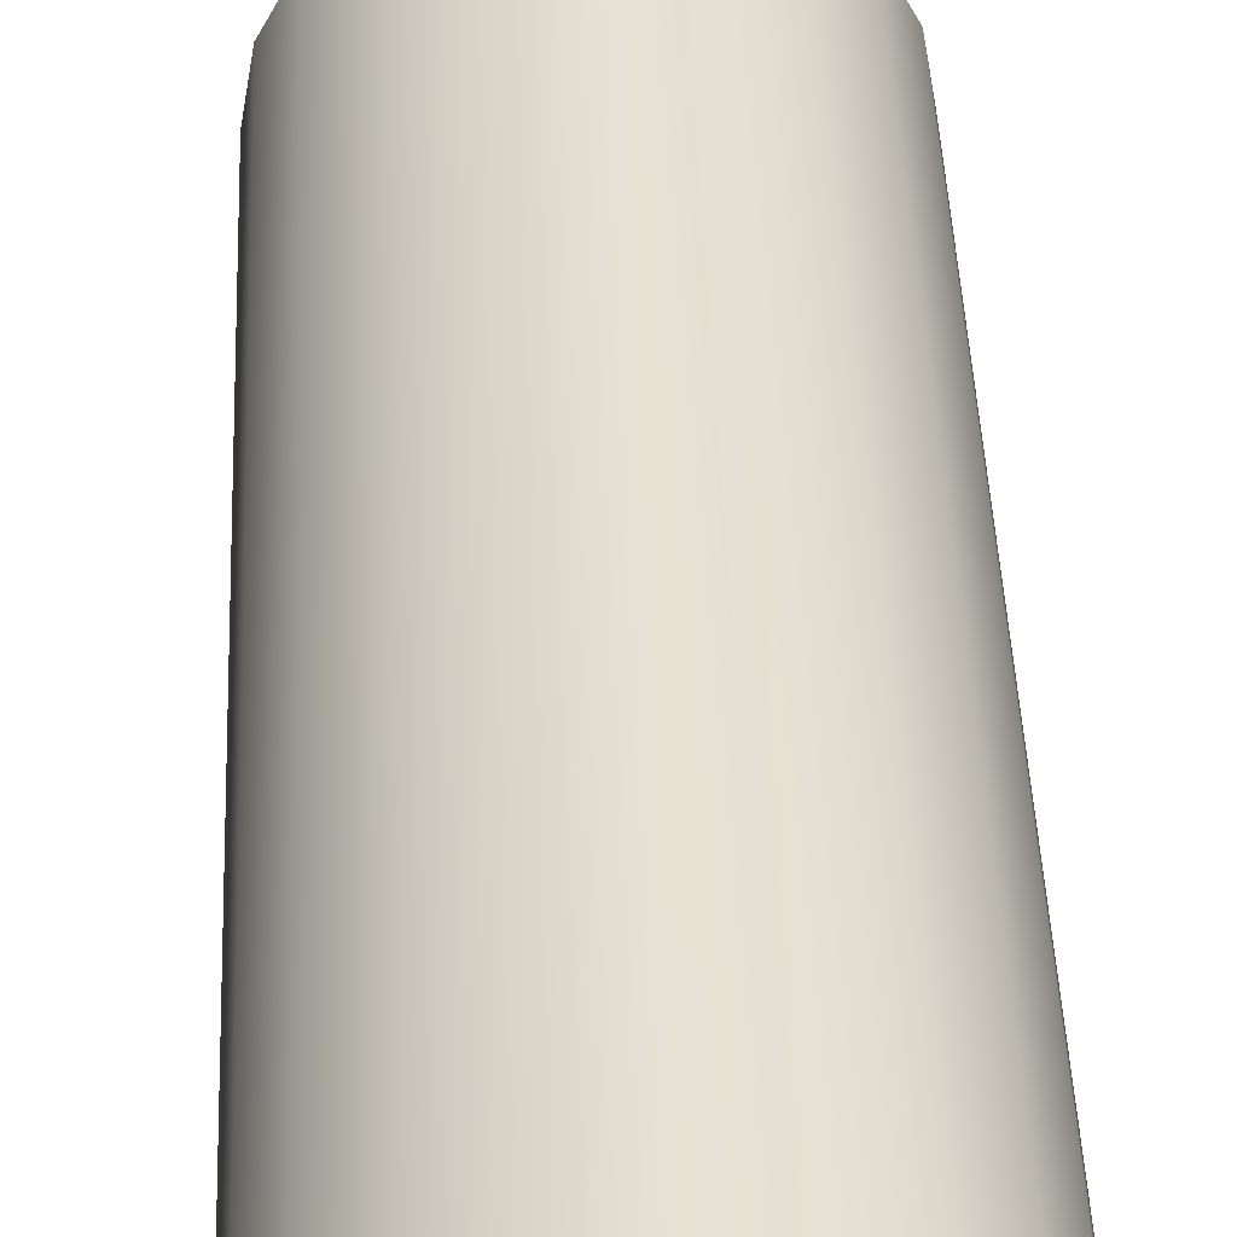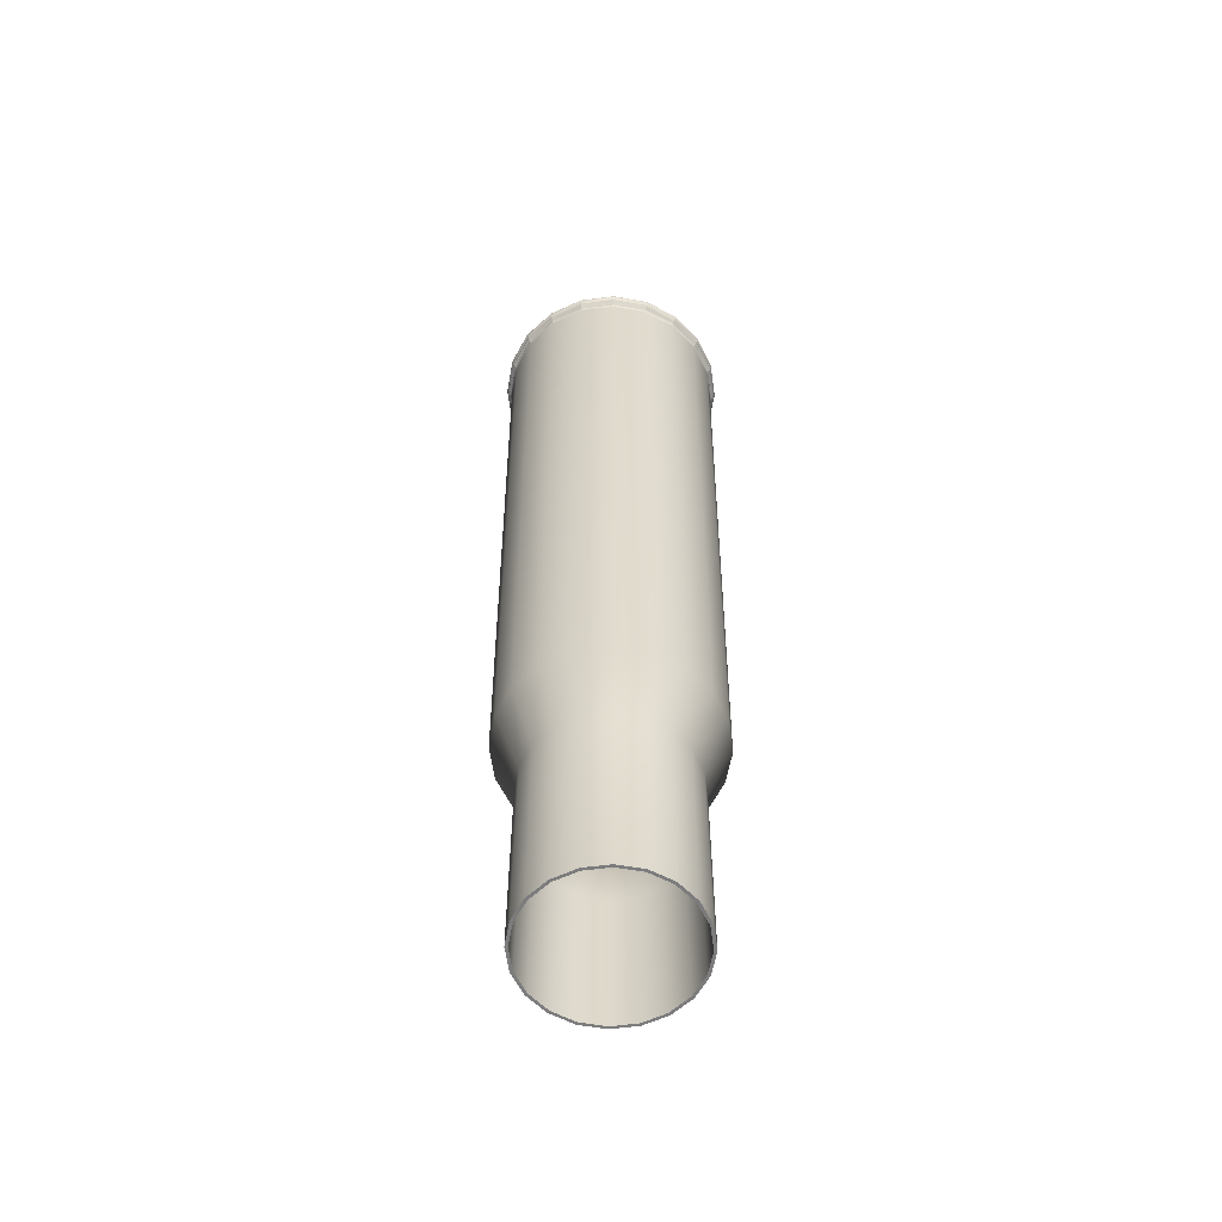
<metadata>
{"format":"obj","ext":"obj","renderer":"f3d","projection":"perspective","resolution":1024,"background":"white","views":[{"elev":40.5,"azim":177.8,"up":"+Z"},{"elev":-58.8,"azim":-19.4,"up":"+Y"}]}
</metadata>
<code>
o sleeve
v 0.6989 4.986 0.941
v 0.5945 4.986 1.146
v 0.4319 4.986 1.308
v 0.2271 4.986 1.413
v 0 4.986 1.449
v -0.2271 4.986 1.413
v -0.4319 4.986 1.308
v -0.5945 4.986 1.146
v -0.6989 4.986 0.941
v -0.7349 4.986 0.7139
v -0.6989 4.986 0.4868
v -0.5945 4.986 0.282
v -0.4319 4.986 0.1194
v -0.2271 4.986 0.01502
v -0 4.986 -0.02095
v 0.2271 4.986 0.01502
v 0.4319 4.986 0.1194
v 0.5945 4.986 0.282
v 0.6989 4.986 0.4868
v 0.7349 4.986 0.7139
v 0.7082 5.003 0.944
v 0.6024 5.003 1.152
v 0.4377 5.003 1.316
v 0.2301 5.003 1.422
v 0 5.003 1.459
v -0.2301 5.003 1.422
v -0.4377 5.003 1.316
v -0.6024 5.003 1.152
v -0.7082 5.003 0.944
v -0.7446 5.003 0.7139
v -0.7082 5.003 0.4838
v -0.6024 5.003 0.2762
v -0.4377 5.003 0.1115
v -0.2301 5.003 0.005738
v -0 5.003 -0.03071
v 0.2301 5.003 0.005738
v 0.4377 5.003 0.1115
v 0.6024 5.003 0.2762
v 0.7082 5.003 0.4838
v 0.7446 5.003 0.7139
v 0.7082 5.019 0.944
v 0.6024 5.019 1.152
v 0.4377 5.019 1.316
v 0.2301 5.019 1.422
v 0 5.019 1.459
v -0.2301 5.019 1.422
v -0.4377 5.019 1.316
v -0.6024 5.019 1.152
v -0.7082 5.019 0.944
v -0.7446 5.019 0.7139
v -0.7082 5.019 0.4838
v -0.6024 5.019 0.2762
v -0.4377 5.019 0.1115
v -0.2301 5.019 0.005738
v -0 5.019 -0.03071
v 0.2301 5.019 0.005738
v 0.4377 5.019 0.1115
v 0.6024 5.019 0.2762
v 0.7082 5.019 0.4838
v 0.7446 5.019 0.7139
v 0.723 5.037 0.9488
v 0.615 5.037 1.161
v 0.4469 5.037 1.329
v 0.2349 5.037 1.437
v 0 5.037 1.474
v -0.2349 5.037 1.437
v -0.4469 5.037 1.329
v -0.615 5.037 1.161
v -0.723 5.037 0.9488
v -0.7602 5.037 0.7139
v -0.723 5.037 0.479
v -0.615 5.037 0.2671
v -0.4469 5.037 0.09887
v -0.2349 5.037 -0.009111
v -0 5.037 -0.04632
v 0.2349 5.037 -0.009111
v 0.4469 5.037 0.09887
v 0.615 5.037 0.2671
v 0.723 5.037 0.479
v 0.7602 5.037 0.7139
v 0.723 5.059 0.9488
v 0.615 5.059 1.161
v 0.4469 5.059 1.329
v 0.2349 5.059 1.437
v 0 5.059 1.474
v -0.2349 5.059 1.437
v -0.4469 5.059 1.329
v -0.615 5.059 1.161
v -0.723 5.059 0.9488
v -0.7602 5.059 0.7139
v -0.723 5.059 0.479
v -0.615 5.059 0.2671
v -0.4469 5.059 0.09887
v -0.2349 5.059 -0.009111
v -0 5.059 -0.04632
v 0.2349 5.059 -0.009111
v 0.4469 5.059 0.09887
v 0.615 5.059 0.2671
v 0.723 5.059 0.479
v 0.7602 5.059 0.7139
v 0.7342 5.08 0.9525
v 0.6245 5.08 1.168
v 0.4537 5.08 1.338
v 0.2385 5.08 1.448
v 0 5.08 1.486
v -0.2385 5.08 1.448
v -0.4537 5.08 1.338
v -0.6245 5.08 1.168
v -0.7342 5.08 0.9525
v -0.7719 5.08 0.7139
v -0.7342 5.08 0.4754
v -0.6245 5.08 0.2602
v -0.4537 5.08 0.0894
v -0.2385 5.08 -0.02025
v -0 5.08 -0.05803
v 0.2385 5.08 -0.02025
v 0.4537 5.08 0.0894
v 0.6245 5.08 0.2602
v 0.7342 5.08 0.4754
v 0.7719 5.08 0.7139
v -0 5.106 0.7139
v 0.5514 5.142 0.8931
v 0.5798 5.142 0.7139
v 0.5514 5.142 0.5347
v 0.4691 5.142 0.3731
v 0.3408 5.142 0.2448
v 0.1792 5.142 0.1625
v -0 5.142 0.1341
v -0.1792 5.142 0.1625
v -0.3408 5.142 0.2448
v -0.4691 5.142 0.3731
v -0.5514 5.142 0.5347
v -0.5798 5.142 0.7139
v -0.5514 5.142 0.8931
v -0.4691 5.142 1.055
v -0.3408 5.142 1.183
v -0.1792 5.142 1.265
v -0 5.142 1.294
v 0.1792 5.142 1.265
v 0.3408 5.142 1.183
v 0.4691 5.142 1.055
v 0.2746 5.106 0.8031
v 0.2887 5.106 0.7139
v 0.344 5.11 0.8257
v 0.3617 5.11 0.7139
v 0.2926 5.11 0.9265
v 0.2336 5.106 0.8836
v 0.2126 5.11 1.007
v 0.1697 5.106 0.9475
v 0.1118 5.11 1.058
v 0.08923 5.106 0.9885
v -0 5.11 1.076
v -0 5.106 1.003
v -0.1118 5.11 1.058
v -0.08923 5.106 0.9885
v -0.2126 5.11 1.007
v -0.1697 5.106 0.9475
v -0.2926 5.11 0.9265
v -0.2336 5.106 0.8836
v -0.344 5.11 0.8257
v -0.2746 5.106 0.8031
v -0.3617 5.11 0.7139
v -0.2887 5.106 0.7139
v -0.344 5.11 0.6021
v -0.2746 5.106 0.6247
v -0.2926 5.11 0.5013
v -0.2336 5.106 0.5442
v -0.2126 5.11 0.4213
v -0.1697 5.106 0.4803
v -0.1118 5.11 0.3699
v -0.08923 5.106 0.4393
v -0 5.11 0.3522
v -0 5.106 0.4252
v 0.1118 5.11 0.3699
v 0.08923 5.106 0.4393
v 0.2126 5.11 0.4213
v 0.1697 5.106 0.4803
v 0.2926 5.11 0.5013
v 0.2336 5.106 0.5442
v 0.344 5.11 0.6021
v 0.2746 5.106 0.6247
v 0.3192 5.098 0.8176
v 0.3126 5.096 0.8155
v 0.3287 5.096 0.7139
v 0.3356 5.098 0.7139
v 0.2715 5.098 0.9112
v 0.2659 5.096 0.9071
v 0.1973 5.098 0.9855
v 0.1932 5.096 0.9798
v 0.1037 5.098 1.033
v 0.1016 5.096 1.027
v -0 5.098 1.05
v -0 5.096 1.043
v -0.1037 5.098 1.033
v -0.1016 5.096 1.027
v -0.1973 5.098 0.9855
v -0.1932 5.096 0.9798
v -0.2715 5.098 0.9112
v -0.2659 5.096 0.9071
v -0.3192 5.098 0.8176
v -0.3126 5.096 0.8155
v -0.3356 5.098 0.7139
v -0.3287 5.096 0.7139
v -0.3192 5.098 0.6102
v -0.3126 5.096 0.6123
v -0.2715 5.098 0.5166
v -0.2659 5.096 0.5207
v -0.1973 5.098 0.4424
v -0.1932 5.096 0.448
v -0.1037 5.098 0.3947
v -0.1016 5.096 0.4013
v -0 5.098 0.3783
v -0 5.096 0.3852
v 0.1037 5.098 0.3947
v 0.1016 5.096 0.4013
v 0.1973 5.098 0.4424
v 0.1932 5.096 0.448
v 0.2715 5.098 0.5166
v 0.2659 5.096 0.5207
v 0.3192 5.098 0.6102
v 0.3126 5.096 0.6123
v 0.7342 5.095 0.9525
v 0.7312 5.104 0.9515
v 0.6245 5.095 1.168
v 0.622 5.104 1.166
v 0.4537 5.095 1.338
v 0.4519 5.104 1.336
v 0.2385 5.095 1.448
v 0.2376 5.104 1.445
v 0 5.095 1.486
v 0 5.104 1.483
v -0.2385 5.095 1.448
v -0.2376 5.104 1.445
v -0.4537 5.095 1.338
v -0.4519 5.104 1.336
v -0.6245 5.095 1.168
v -0.622 5.104 1.166
v -0.7342 5.095 0.9525
v -0.7312 5.104 0.9515
v -0.7719 5.095 0.7139
v -0.7688 5.104 0.7139
v -0.7342 5.095 0.4754
v -0.7312 5.104 0.4763
v -0.6245 5.095 0.2602
v -0.622 5.104 0.262
v -0.4537 5.095 0.0894
v -0.4519 5.104 0.0919
v -0.2385 5.095 -0.02025
v -0.2376 5.104 -0.01731
v -0 5.095 -0.05803
v -0 5.104 -0.05494
v 0.2385 5.095 -0.02025
v 0.2376 5.104 -0.01731
v 0.4537 5.095 0.0894
v 0.4519 5.104 0.0919
v 0.6245 5.095 0.2602
v 0.622 5.104 0.262
v 0.7342 5.095 0.4754
v 0.7312 5.104 0.4763
v 0.7719 5.095 0.7139
v 0.7688 5.104 0.7139
v 0.6475 0.4604 0.9243
v 0.5508 0.4604 1.114
v 0.4002 0.4604 1.265
v 0.2104 0.4604 1.361
v -0 0.4604 1.395
v -0.2104 0.4604 1.361
v -0.4002 0.4604 1.265
v -0.5508 0.4604 1.114
v -0.6475 0.4604 0.9243
v -0.6808 0.4604 0.7139
v -0.6475 0.4604 0.5035
v -0.5508 0.4604 0.3137
v -0.4002 0.4604 0.1631
v -0.2104 0.4604 0.06643
v -0 0.4604 0.03311
v 0.2104 0.4604 0.06643
v 0.4002 0.4604 0.1631
v 0.5508 0.4604 0.3137
v 0.6475 0.4604 0.5035
v 0.6808 0.4604 0.7139
v 0.4983 0.05425 0.8758
v 0.4239 0.05425 1.022
v 0.308 0.05425 1.138
v 0.1619 0.05425 1.212
v -0 0.05425 1.238
v -0.1619 0.05425 1.212
v -0.308 0.05425 1.138
v -0.4239 0.05425 1.022
v -0.4983 0.05425 0.8758
v -0.5239 0.05425 0.7139
v -0.4983 0.05425 0.552
v -0.4239 0.05425 0.406
v -0.308 0.05425 0.29
v -0.1619 0.05425 0.2156
v -0 0.05425 0.19
v 0.1619 0.05425 0.2156
v 0.308 0.05425 0.29
v 0.4239 0.05425 0.406
v 0.4983 0.05425 0.552
v 0.5239 0.05425 0.7139
v 0.6246 0.4704 0.9168
v 0.5313 0.4704 1.1
v 0.386 0.4704 1.245
v 0.2029 0.4704 1.338
v -0 0.4704 1.371
v -0.2029 0.4704 1.338
v -0.386 0.4704 1.245
v -0.5313 0.4704 1.1
v -0.6246 0.4704 0.9168
v -0.6567 0.4704 0.7139
v -0.6246 0.4704 0.511
v -0.5313 0.4704 0.3279
v -0.386 0.4704 0.1826
v -0.2029 0.4704 0.08934
v -0 0.4704 0.0572
v 0.2029 0.4704 0.08934
v 0.386 0.4704 0.1826
v 0.5313 0.4704 0.3279
v 0.6246 0.4704 0.511
v 0.6567 0.4704 0.7139
v 0.4806 0.07863 0.8701
v 0.4089 0.07863 1.011
v 0.2971 0.07863 1.123
v 0.1562 0.07863 1.195
v -0 0.07863 1.219
v -0.1562 0.07863 1.195
v -0.2971 0.07863 1.123
v -0.4089 0.07863 1.011
v -0.4806 0.07863 0.8701
v -0.5054 0.07863 0.7139
v -0.4806 0.07863 0.5577
v -0.4089 0.07863 0.4169
v -0.2971 0.07863 0.305
v -0.1562 0.07863 0.2333
v -0 0.07863 0.2085
v 0.1562 0.07863 0.2333
v 0.2971 0.07863 0.305
v 0.4089 0.07863 0.4169
v 0.4806 0.07863 0.5577
v 0.5054 0.07863 0.7139
v 0.5351 0.7112 1.103
v 0.629 0.7112 0.9183
v 0.6614 0.7112 0.7139
v 0.629 0.7112 0.5095
v 0.5351 0.7112 0.3252
v 0.3887 0.7112 0.1788
v 0.2044 0.7112 0.0849
v -0 0.7112 0.05253
v -0.2044 0.7112 0.0849
v -0.3887 0.7112 0.1788
v -0.5351 0.7112 0.3252
v -0.629 0.7112 0.5095
v -0.6614 0.7112 0.7139
v -0.629 0.7112 0.9183
v -0.5351 0.7112 1.103
v -0.3887 0.7112 1.249
v -0.2044 0.7112 1.343
v -0 0.7112 1.375
v 0.2044 0.7112 1.343
v 0.3887 0.7112 1.249
v 0.4073 -0.2359 1.01
v 0.2959 -0.2359 1.121
v 0.1556 -0.2359 1.193
v -0 -0.2359 1.217
v -0.1556 -0.2359 1.193
v -0.2959 -0.2359 1.121
v -0.4073 -0.2359 1.01
v -0.4788 -0.2359 0.8695
v -0.5034 -0.2359 0.7139
v -0.4788 -0.2359 0.5583
v -0.4073 -0.2359 0.418
v -0.2959 -0.2359 0.3066
v -0.1556 -0.2359 0.2351
v -0 -0.2359 0.2105
v 0.1556 -0.2359 0.2351
v 0.2959 -0.2359 0.3066
v 0.4073 -0.2359 0.418
v 0.4788 -0.2359 0.5583
v 0.5034 -0.2359 0.7139
v 0.4788 -0.2359 0.8695
v -0 4.836 0.7139
v 0.6581 4.819 0.9278
v 0.5599 4.819 1.121
v 0.4068 4.819 1.274
v 0.2138 4.819 1.372
v 0 4.819 1.406
v -0.2138 4.819 1.372
v -0.4068 4.819 1.274
v -0.5599 4.819 1.121
v -0.6581 4.819 0.9278
v -0.692 4.819 0.7139
v -0.6581 4.819 0.5001
v -0.5599 4.819 0.3072
v -0.4068 4.819 0.1541
v -0.2138 4.819 0.05576
v -0 4.819 0.02189
v 0.2138 4.819 0.05576
v 0.4068 4.819 0.1541
v 0.5599 4.819 0.3072
v 0.6581 4.819 0.5001
v 0.692 4.819 0.7139
v 0.4961 -1.231 0.8751
v 0.422 -1.231 1.021
v 0.3066 -1.231 1.136
v 0.1612 -1.231 1.21
v -0 -1.231 1.236
v -0.1612 -1.231 1.21
v -0.3066 -1.231 1.136
v -0.422 -1.231 1.021
v -0.4961 -1.231 0.8751
v -0.5217 -1.231 0.7139
v -0.4961 -1.231 0.5527
v -0.422 -1.231 0.4073
v -0.3066 -1.231 0.2919
v -0.1612 -1.231 0.2178
v -0 -1.231 0.1922
v 0.1612 -1.231 0.2178
v 0.3066 -1.231 0.2919
v 0.422 -1.231 0.4073
v 0.4961 -1.231 0.5527
v 0.5217 -1.231 0.7139
v 0.4788 -1.231 0.8695
v 0.4073 -1.231 1.01
v 0.2959 -1.231 1.121
v 0.1556 -1.231 1.193
v -0 -1.231 1.217
v -0.1556 -1.231 1.193
v -0.2959 -1.231 1.121
v -0.4073 -1.231 1.01
v -0.4788 -1.231 0.8695
v -0.5034 -1.231 0.7139
v -0.4788 -1.231 0.5583
v -0.4073 -1.231 0.418
v -0.2959 -1.231 0.3066
v -0.1556 -1.231 0.2351
v -0 -1.231 0.2105
v 0.1556 -1.231 0.2351
v 0.2959 -1.231 0.3066
v 0.4073 -1.231 0.418
v 0.4788 -1.231 0.5583
v 0.5034 -1.231 0.7139
f 2 1 21 22
f 3 2 22 23
f 4 3 23 24
f 5 4 24 25
f 6 5 25 26
f 7 6 26 27
f 8 7 27 28
f 9 8 28 29
f 10 9 29 30
f 11 10 30 31
f 12 11 31 32
f 13 12 32 33
f 14 13 33 34
f 15 14 34 35
f 16 15 35 36
f 17 16 36 37
f 18 17 37 38
f 19 18 38 39
f 20 19 39 40
f 1 20 40 21
f 22 21 41 42
f 23 22 42 43
f 24 23 43 44
f 25 24 44 45
f 26 25 45 46
f 27 26 46 47
f 28 27 47 48
f 29 28 48 49
f 30 29 49 50
f 31 30 50 51
f 32 31 51 52
f 33 32 52 53
f 34 33 53 54
f 35 34 54 55
f 36 35 55 56
f 37 36 56 57
f 38 37 57 58
f 39 38 58 59
f 40 39 59 60
f 21 40 60 41
f 42 41 61 62
f 43 42 62 63
f 44 43 63 64
f 45 44 64 65
f 46 45 65 66
f 47 46 66 67
f 48 47 67 68
f 49 48 68 69
f 50 49 69 70
f 51 50 70 71
f 52 51 71 72
f 53 52 72 73
f 54 53 73 74
f 55 54 74 75
f 56 55 75 76
f 57 56 76 77
f 58 57 77 78
f 59 58 78 79
f 60 59 79 80
f 41 60 80 61
f 62 61 81 82
f 63 62 82 83
f 64 63 83 84
f 65 64 84 85
f 66 65 85 86
f 67 66 86 87
f 68 67 87 88
f 69 68 88 89
f 70 69 89 90
f 71 70 90 91
f 72 71 91 92
f 73 72 92 93
f 74 73 93 94
f 75 74 94 95
f 76 75 95 96
f 77 76 96 97
f 78 77 97 98
f 79 78 98 99
f 80 79 99 100
f 61 80 100 81
f 82 81 101 102
f 83 82 102 103
f 84 83 103 104
f 85 84 104 105
f 86 85 105 106
f 87 86 106 107
f 88 87 107 108
f 89 88 108 109
f 90 89 109 110
f 91 90 110 111
f 92 91 111 112
f 93 92 112 113
f 94 93 113 114
f 95 94 114 115
f 96 95 115 116
f 97 96 116 117
f 98 97 117 118
f 99 98 118 119
f 100 99 119 120
f 81 100 120 101
f 183 182 185 184
f 147 142 121
f 149 147 121
f 151 149 121
f 153 151 121
f 155 153 121
f 157 155 121
f 159 157 121
f 161 159 121
f 163 161 121
f 165 163 121
f 167 165 121
f 169 167 121
f 171 169 121
f 173 171 121
f 175 173 121
f 177 175 121
f 179 177 121
f 181 179 121
f 143 181 121
f 142 143 121
f 187 183 142 147
f 143 142 183 184
f 144 145 185 182
f 145 144 122 123
f 145 180 220 185
f 180 145 123 124
f 144 146 141 122
f 146 144 182 186
f 189 187 147 149
f 146 148 140 141
f 148 146 186 188
f 191 189 149 151
f 148 150 139 140
f 150 148 188 190
f 193 191 151 153
f 150 152 138 139
f 152 150 190 192
f 195 193 153 155
f 152 154 137 138
f 154 152 192 194
f 197 195 155 157
f 154 156 136 137
f 156 154 194 196
f 199 197 157 159
f 156 158 135 136
f 158 156 196 198
f 201 199 159 161
f 158 160 134 135
f 160 158 198 200
f 203 201 161 163
f 160 162 133 134
f 162 160 200 202
f 205 203 163 165
f 162 164 132 133
f 164 162 202 204
f 207 205 165 167
f 164 166 131 132
f 166 164 204 206
f 209 207 167 169
f 166 168 130 131
f 168 166 206 208
f 211 209 169 171
f 168 170 129 130
f 170 168 208 210
f 213 211 171 173
f 170 172 128 129
f 172 170 210 212
f 215 213 173 175
f 172 174 127 128
f 174 172 212 214
f 217 215 175 177
f 174 176 126 127
f 176 174 214 216
f 219 217 177 179
f 176 178 125 126
f 178 176 216 218
f 221 219 179 181
f 178 180 124 125
f 180 178 218 220
f 221 181 143 184
f 182 183 187 186
f 186 187 189 188
f 188 189 191 190
f 190 191 193 192
f 192 193 195 194
f 194 195 197 196
f 196 197 199 198
f 198 199 201 200
f 200 201 203 202
f 202 203 205 204
f 204 205 207 206
f 206 207 209 208
f 208 209 211 210
f 210 211 213 212
f 212 213 215 214
f 214 215 217 216
f 216 217 219 218
f 218 219 221 220
f 184 185 220 221
f 102 101 222 224
f 103 102 224 226
f 104 103 226 228
f 105 104 228 230
f 106 105 230 232
f 107 106 232 234
f 108 107 234 236
f 109 108 236 238
f 110 109 238 240
f 111 110 240 242
f 112 111 242 244
f 113 112 244 246
f 114 113 246 248
f 115 114 248 250
f 116 115 250 252
f 117 116 252 254
f 118 117 254 256
f 119 118 256 258
f 120 119 258 260
f 101 120 260 222
f 222 223 225 224
f 225 223 122 141
f 224 225 227 226
f 227 225 141 140
f 226 227 229 228
f 229 227 140 139
f 228 229 231 230
f 231 229 139 138
f 230 231 233 232
f 233 231 138 137
f 232 233 235 234
f 235 233 137 136
f 234 235 237 236
f 237 235 136 135
f 236 237 239 238
f 239 237 135 134
f 238 239 241 240
f 241 239 134 133
f 240 241 243 242
f 243 241 133 132
f 242 243 245 244
f 245 243 132 131
f 244 245 247 246
f 247 245 131 130
f 246 247 249 248
f 249 247 130 129
f 248 249 251 250
f 251 249 129 128
f 250 251 253 252
f 253 251 128 127
f 252 253 255 254
f 255 253 127 126
f 254 255 257 256
f 257 255 126 125
f 256 257 259 258
f 259 257 125 124
f 258 259 261 260
f 261 259 124 123
f 223 261 123 122
f 223 222 260 261
f 1 2 263 262
f 263 2 3 264
f 3 4 265 264
f 4 5 266 265
f 5 6 267 266
f 6 7 268 267
f 7 8 269 268
f 8 9 270 269
f 9 10 271 270
f 10 11 272 271
f 11 12 273 272
f 12 13 274 273
f 13 14 275 274
f 14 15 276 275
f 15 16 277 276
f 16 17 278 277
f 17 18 279 278
f 18 19 280 279
f 19 20 281 280
f 20 1 262 281
f 281 262 282 301
f 262 263 283 282
f 263 264 284 283
f 264 265 285 284
f 265 266 286 285
f 266 267 287 286
f 267 268 288 287
f 268 269 289 288
f 269 270 290 289
f 270 271 291 290
f 271 272 292 291
f 272 273 293 292
f 273 274 294 293
f 274 275 295 294
f 275 276 296 295
f 276 277 297 296
f 277 278 298 297
f 278 279 299 298
f 279 280 300 299
f 280 281 301 300
f 323 303 302 322
f 324 304 303 323
f 325 305 304 324
f 326 306 305 325
f 327 307 306 326
f 328 308 307 327
f 329 309 308 328
f 330 310 309 329
f 331 311 310 330
f 332 312 311 331
f 333 313 312 332
f 334 314 313 333
f 335 315 314 334
f 336 316 315 335
f 337 317 316 336
f 338 318 317 337
f 339 319 318 338
f 340 320 319 339
f 341 321 320 340
f 322 302 321 341
f 303 342 343 302
f 302 343 344 321
f 321 344 345 320
f 320 345 346 319
f 319 346 347 318
f 318 347 348 317
f 317 348 349 316
f 316 349 350 315
f 315 350 351 314
f 314 351 352 313
f 313 352 353 312
f 312 353 354 311
f 311 354 355 310
f 310 355 356 309
f 309 356 357 308
f 308 357 358 307
f 307 358 359 306
f 306 359 360 305
f 305 360 361 304
f 304 361 342 303
f 323 362 363 324
f 324 363 364 325
f 325 364 365 326
f 326 365 366 327
f 327 366 367 328
f 328 367 368 329
f 329 368 369 330
f 330 369 370 331
f 331 370 371 332
f 332 371 372 333
f 333 372 373 334
f 334 373 374 335
f 335 374 375 336
f 336 375 376 337
f 337 376 377 338
f 338 377 378 339
f 339 378 379 340
f 340 379 380 341
f 341 380 381 322
f 322 381 362 323
f 383 343 342 384
f 384 342 361 385
f 385 361 360 386
f 386 360 359 387
f 387 359 358 388
f 388 358 357 389
f 389 357 356 390
f 390 356 355 391
f 391 355 354 392
f 392 354 353 393
f 393 353 352 394
f 394 352 351 395
f 395 351 350 396
f 396 350 349 397
f 397 349 348 398
f 398 348 347 399
f 399 347 346 400
f 400 346 345 401
f 401 345 344 402
f 402 344 343 383
f 384 382 383
f 385 382 384
f 386 382 385
f 387 382 386
f 388 382 387
f 389 382 388
f 390 382 389
f 391 382 390
f 392 382 391
f 393 382 392
f 394 382 393
f 395 382 394
f 396 382 395
f 397 382 396
f 398 382 397
f 399 382 398
f 400 382 399
f 401 382 400
f 402 382 401
f 383 382 402
f 282 403 422 301
f 283 404 403 282
f 284 405 404 283
f 285 406 405 284
f 286 407 406 285
f 287 408 407 286
f 288 409 408 287
f 289 410 409 288
f 290 411 410 289
f 291 412 411 290
f 292 413 412 291
f 293 414 413 292
f 294 415 414 293
f 295 416 415 294
f 296 417 416 295
f 297 418 417 296
f 298 419 418 297
f 299 420 419 298
f 300 421 420 299
f 301 422 421 300
f 423 424 362 381
f 424 423 403 404
f 424 425 363 362
f 425 424 404 405
f 425 426 364 363
f 426 425 405 406
f 426 427 365 364
f 427 426 406 407
f 427 428 366 365
f 428 427 407 408
f 428 429 367 366
f 429 428 408 409
f 429 430 368 367
f 430 429 409 410
f 430 431 369 368
f 431 430 410 411
f 431 432 370 369
f 432 431 411 412
f 432 433 371 370
f 433 432 412 413
f 433 434 372 371
f 434 433 413 414
f 434 435 373 372
f 435 434 414 415
f 435 436 374 373
f 436 435 415 416
f 436 437 375 374
f 437 436 416 417
f 437 438 376 375
f 438 437 417 418
f 438 439 377 376
f 439 438 418 419
f 439 440 378 377
f 440 439 419 420
f 440 441 379 378
f 441 440 420 421
f 441 442 380 379
f 442 441 421 422
f 423 442 422 403
f 442 423 381 380

</code>
